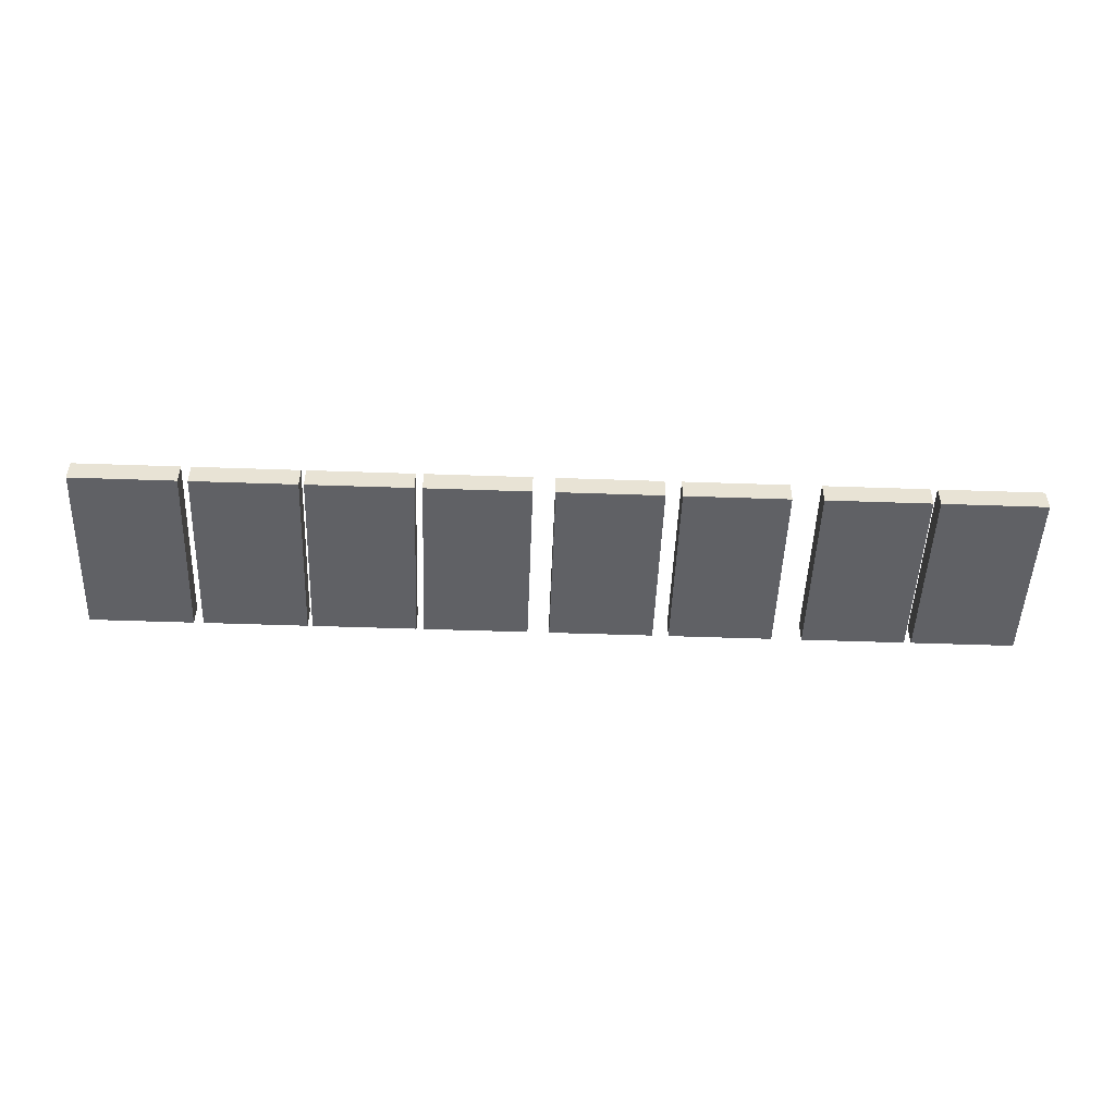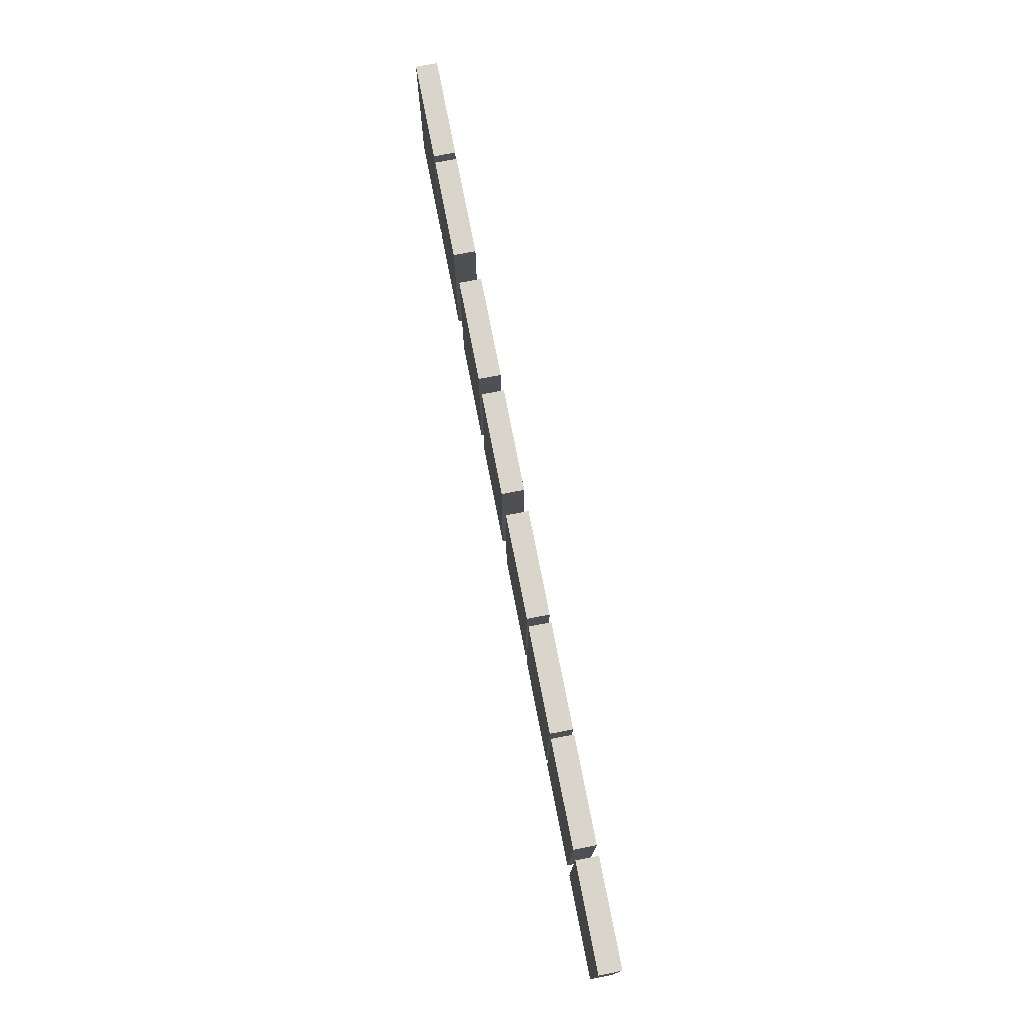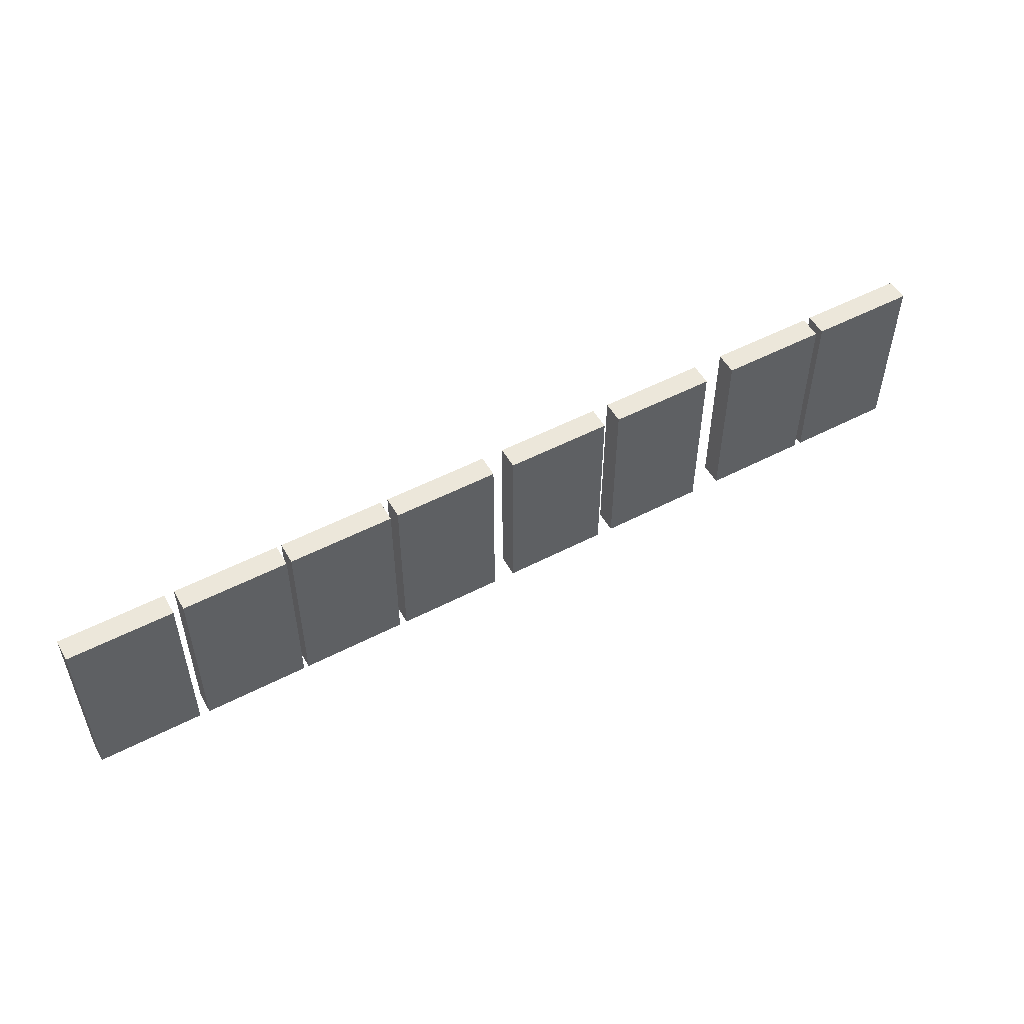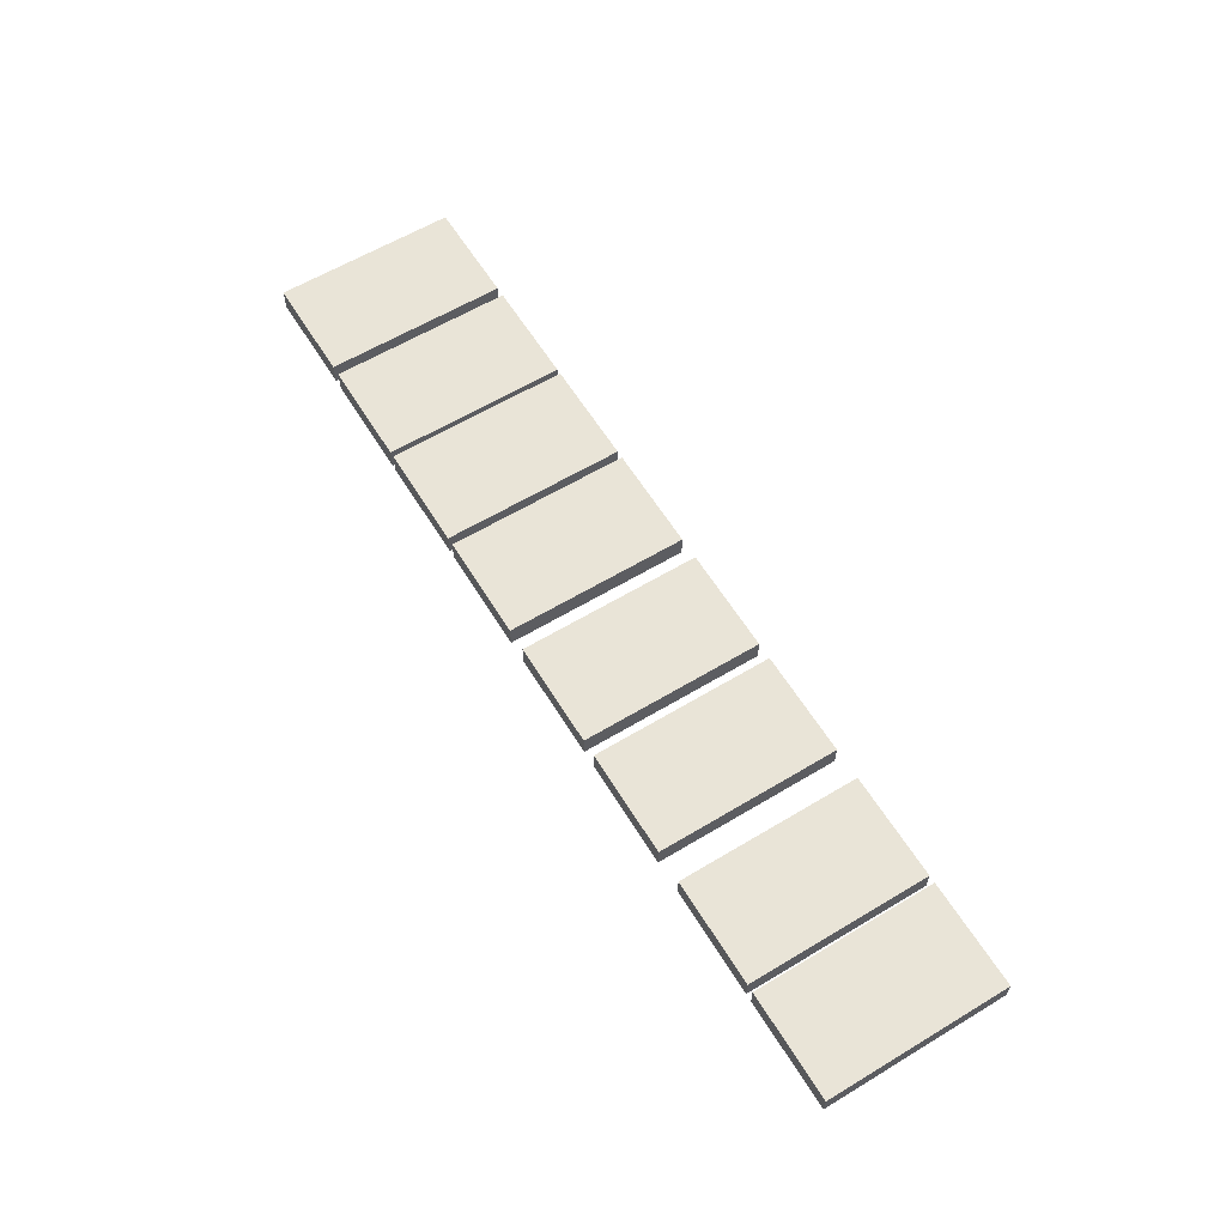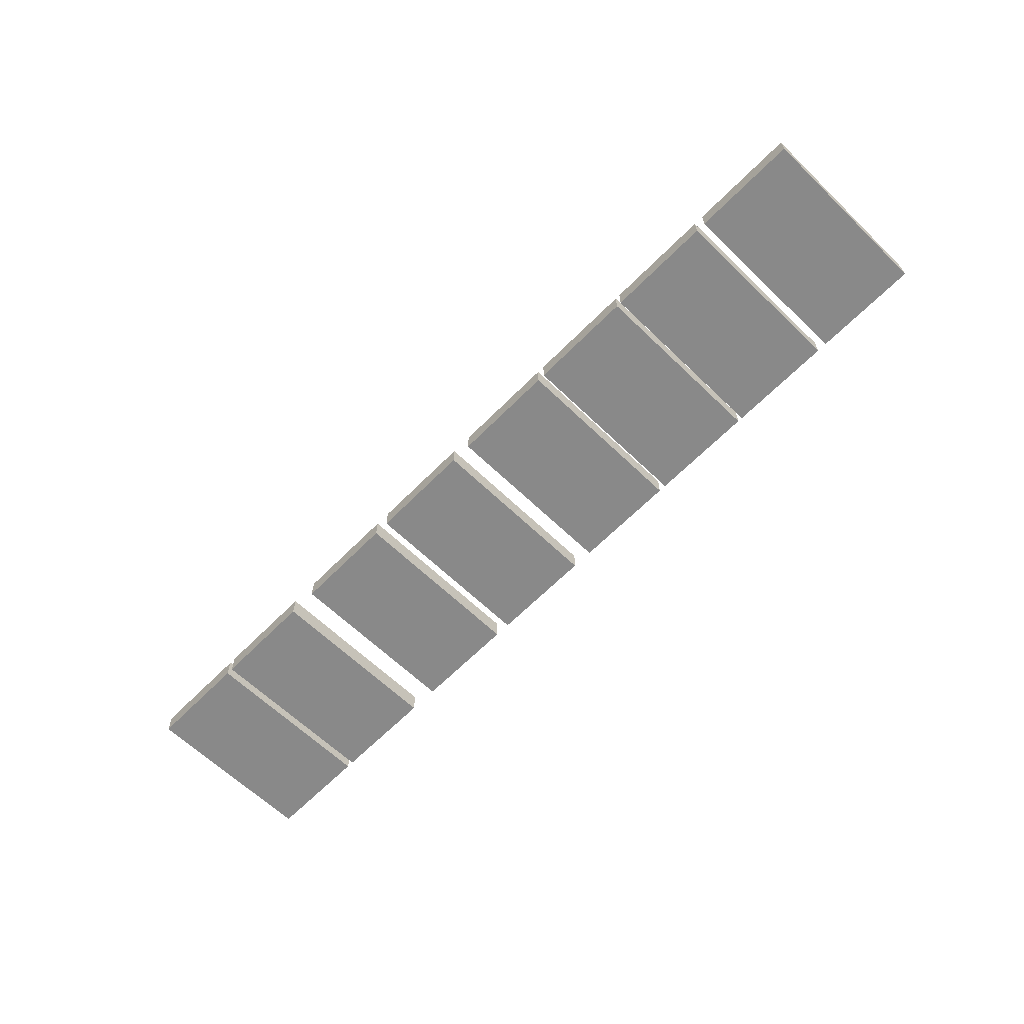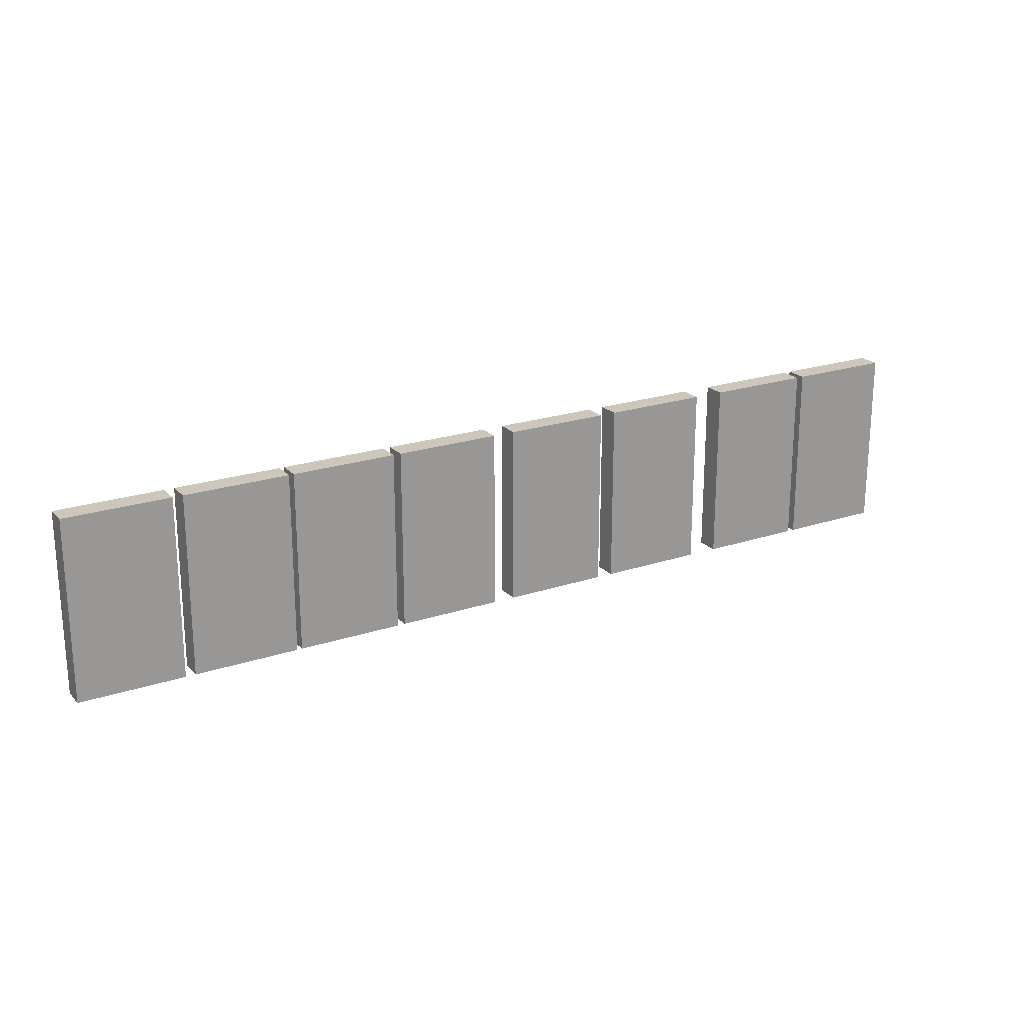
<metadata>
{"format":"obj","ext":"obj","renderer":"f3d","projection":"perspective","resolution":1024,"background":"white","views":[{"elev":-49.8,"azim":177.8,"up":"+Z"},{"elev":74.4,"azim":79.0,"up":"+Y"},{"elev":52.4,"azim":150.8,"up":"+Y"},{"elev":60.8,"azim":-121.5,"up":"+Z"},{"elev":-63.1,"azim":45.7,"up":"+Z"},{"elev":21.4,"azim":149.4,"up":"+Y"}]}
</metadata>
<code>
g MainCity_Prop_Tape_13
v -0.5911 1.242e-08 0.01407
v -0.5911 0.2285 0.01407
v -0.4589 0.2285 0.01407
v -0.4589 1.618e-08 0.01407
v -0.5911 0.2285 0.01407
v -0.5911 0.2285 -0.01407
v -0.4589 0.2285 -0.01407
v -0.4589 0.2285 0.01407
v -0.5911 0.2285 -0.01407
v -0.5911 2.887e-09 -0.01407
v -0.4589 2.572e-08 -0.01407
v -0.4589 0.2285 -0.01407
v -0.5911 2.887e-09 -0.01407
v -0.5911 1.242e-08 0.01407
v -0.4589 1.618e-08 0.01407
v -0.4589 2.572e-08 -0.01407
v -0.4589 1.618e-08 0.01407
v -0.4589 0.2285 0.01407
v -0.4589 0.2285 -0.01407
v -0.4589 2.572e-08 -0.01407
v -0.5911 2.887e-09 -0.01407
v -0.5911 0.2285 -0.01407
v -0.5911 0.2285 0.01407
v -0.5911 1.242e-08 0.01407
v -0.4498 9.537e-09 0.01407
v -0.4498 0.2285 0.01407
v -0.3176 0.2285 0.01407
v -0.3176 1.907e-08 0.01407
v -0.4498 0.2285 0.01407
v -0.4498 0.2285 -0.01407
v -0.3176 0.2285 -0.01407
v -0.3176 0.2285 0.01407
v -0.4498 0.2285 -0.01407
v -0.4498 8.618e-19 -0.01407
v -0.3176 2.861e-08 -0.01407
v -0.3176 0.2285 -0.01407
v -0.4498 8.618e-19 -0.01407
v -0.4498 9.537e-09 0.01407
v -0.3176 1.907e-08 0.01407
v -0.3176 2.861e-08 -0.01407
v -0.3176 1.907e-08 0.01407
v -0.3176 0.2285 0.01407
v -0.3176 0.2285 -0.01407
v -0.3176 2.861e-08 -0.01407
v -0.4498 8.618e-19 -0.01407
v -0.4498 0.2285 -0.01407
v -0.4498 0.2285 0.01407
v -0.4498 9.537e-09 0.01407
v -0.2787 9.537e-09 0.01407
v -0.2787 0.2285 0.01407
v -0.1465 0.2285 0.01407
v -0.1465 1.907e-08 0.01407
v -0.2787 0.2285 0.01407
v -0.2787 0.2285 -0.01407
v -0.1465 0.2285 -0.01407
v -0.1465 0.2285 0.01407
v -0.2787 0.2285 -0.01407
v -0.2787 8.618e-19 -0.01407
v -0.1465 2.861e-08 -0.01407
v -0.1465 0.2285 -0.01407
v -0.2787 8.618e-19 -0.01407
v -0.2787 9.537e-09 0.01407
v -0.1465 1.907e-08 0.01407
v -0.1465 2.861e-08 -0.01407
v -0.1465 1.907e-08 0.01407
v -0.1465 0.2285 0.01407
v -0.1465 0.2285 -0.01407
v -0.1465 2.861e-08 -0.01407
v -0.2787 8.618e-19 -0.01407
v -0.2787 0.2285 -0.01407
v -0.2787 0.2285 0.01407
v -0.2787 9.537e-09 0.01407
v -0.1258 9.537e-09 0.01407
v -0.1258 0.2285 0.01407
v 0.006404 0.2285 0.01407
v 0.006404 1.907e-08 0.01407
v -0.1258 0.2285 0.01407
v -0.1258 0.2285 -0.01407
v 0.006404 0.2285 -0.01407
v 0.006404 0.2285 0.01407
v -0.1258 0.2285 -0.01407
v -0.1258 8.618e-19 -0.01407
v 0.006404 2.861e-08 -0.01407
v 0.006404 0.2285 -0.01407
v -0.1258 8.618e-19 -0.01407
v -0.1258 9.537e-09 0.01407
v 0.006404 1.907e-08 0.01407
v 0.006404 2.861e-08 -0.01407
v 0.006404 1.907e-08 0.01407
v 0.006404 0.2285 0.01407
v 0.006404 0.2285 -0.01407
v 0.006404 2.861e-08 -0.01407
v -0.1258 8.618e-19 -0.01407
v -0.1258 0.2285 -0.01407
v -0.1258 0.2285 0.01407
v -0.1258 9.537e-09 0.01407
v 0.03405 9.537e-09 0.01407
v 0.03405 0.2285 0.01407
v 0.1663 0.2285 0.01407
v 0.1663 1.907e-08 0.01407
v 0.03405 0.2285 0.01407
v 0.03405 0.2285 -0.01407
v 0.1663 0.2285 -0.01407
v 0.1663 0.2285 0.01407
v 0.03405 0.2285 -0.01407
v 0.03405 8.618e-19 -0.01407
v 0.1663 2.861e-08 -0.01407
v 0.1663 0.2285 -0.01407
v 0.03405 8.618e-19 -0.01407
v 0.03405 9.537e-09 0.01407
v 0.1663 1.907e-08 0.01407
v 0.1663 2.861e-08 -0.01407
v 0.1663 1.907e-08 0.01407
v 0.1663 0.2285 0.01407
v 0.1663 0.2285 -0.01407
v 0.1663 2.861e-08 -0.01407
v 0.03405 8.618e-19 -0.01407
v 0.03405 0.2285 -0.01407
v 0.03405 0.2285 0.01407
v 0.03405 9.537e-09 0.01407
v 0.1759 9.537e-09 0.01407
v 0.1759 0.2285 0.01407
v 0.3081 0.2285 0.01407
v 0.3081 1.907e-08 0.01407
v 0.1759 0.2285 0.01407
v 0.1759 0.2285 -0.01407
v 0.3081 0.2285 -0.01407
v 0.3081 0.2285 0.01407
v 0.1759 0.2285 -0.01407
v 0.1759 8.618e-19 -0.01407
v 0.3081 2.861e-08 -0.01407
v 0.3081 0.2285 -0.01407
v 0.1759 8.618e-19 -0.01407
v 0.1759 9.537e-09 0.01407
v 0.3081 1.907e-08 0.01407
v 0.3081 2.861e-08 -0.01407
v 0.3081 1.907e-08 0.01407
v 0.3081 0.2285 0.01407
v 0.3081 0.2285 -0.01407
v 0.3081 2.861e-08 -0.01407
v 0.1759 8.618e-19 -0.01407
v 0.1759 0.2285 -0.01407
v 0.1759 0.2285 0.01407
v 0.1759 9.537e-09 0.01407
v 0.3143 9.537e-09 0.01407
v 0.3143 0.2285 0.01407
v 0.4465 0.2285 0.01407
v 0.4465 1.907e-08 0.01407
v 0.3143 0.2285 0.01407
v 0.3143 0.2285 -0.01407
v 0.4465 0.2285 -0.01407
v 0.4465 0.2285 0.01407
v 0.3143 0.2285 -0.01407
v 0.3143 8.618e-19 -0.01407
v 0.4465 2.861e-08 -0.01407
v 0.4465 0.2285 -0.01407
v 0.3143 8.618e-19 -0.01407
v 0.3143 9.537e-09 0.01407
v 0.4465 1.907e-08 0.01407
v 0.4465 2.861e-08 -0.01407
v 0.4465 1.907e-08 0.01407
v 0.4465 0.2285 0.01407
v 0.4465 0.2285 -0.01407
v 0.4465 2.861e-08 -0.01407
v 0.3143 8.618e-19 -0.01407
v 0.3143 0.2285 -0.01407
v 0.3143 0.2285 0.01407
v 0.3143 9.537e-09 0.01407
v 0.4589 1.242e-08 0.01407
v 0.4589 0.2285 0.01407
v 0.5911 0.2285 0.01407
v 0.5911 1.618e-08 0.01407
v 0.4589 0.2285 0.01407
v 0.4589 0.2285 -0.01407
v 0.5911 0.2285 -0.01407
v 0.5911 0.2285 0.01407
v 0.4589 0.2285 -0.01407
v 0.4589 2.887e-09 -0.01407
v 0.5911 2.572e-08 -0.01407
v 0.5911 0.2285 -0.01407
v 0.4589 2.887e-09 -0.01407
v 0.4589 1.242e-08 0.01407
v 0.5911 1.618e-08 0.01407
v 0.5911 2.572e-08 -0.01407
v 0.5911 1.618e-08 0.01407
v 0.5911 0.2285 0.01407
v 0.5911 0.2285 -0.01407
v 0.5911 2.572e-08 -0.01407
v 0.4589 2.887e-09 -0.01407
v 0.4589 0.2285 -0.01407
v 0.4589 0.2285 0.01407
v 0.4589 1.242e-08 0.01407
g MainCity_Prop_Tape_13_0
f 3 2 1
f 4 3 1
f 7 6 5
f 8 7 5
f 11 10 9
f 12 11 9
f 15 14 13
f 16 15 13
f 19 18 17
f 20 19 17
f 23 22 21
f 24 23 21
f 27 26 25
f 28 27 25
f 31 30 29
f 32 31 29
f 35 34 33
f 36 35 33
f 39 38 37
f 40 39 37
f 43 42 41
f 44 43 41
f 47 46 45
f 48 47 45
f 51 50 49
f 52 51 49
f 55 54 53
f 56 55 53
f 59 58 57
f 60 59 57
f 63 62 61
f 64 63 61
f 67 66 65
f 68 67 65
f 71 70 69
f 72 71 69
f 75 74 73
f 76 75 73
f 79 78 77
f 80 79 77
f 83 82 81
f 84 83 81
f 87 86 85
f 88 87 85
f 91 90 89
f 92 91 89
f 95 94 93
f 96 95 93
f 99 98 97
f 100 99 97
f 103 102 101
f 104 103 101
f 107 106 105
f 108 107 105
f 111 110 109
f 112 111 109
f 115 114 113
f 116 115 113
f 119 118 117
f 120 119 117
f 123 122 121
f 124 123 121
f 127 126 125
f 128 127 125
f 131 130 129
f 132 131 129
f 135 134 133
f 136 135 133
f 139 138 137
f 140 139 137
f 143 142 141
f 144 143 141
f 147 146 145
f 148 147 145
f 151 150 149
f 152 151 149
f 155 154 153
f 156 155 153
f 159 158 157
f 160 159 157
f 163 162 161
f 164 163 161
f 167 166 165
f 168 167 165
f 171 170 169
f 172 171 169
f 175 174 173
f 176 175 173
f 179 178 177
f 180 179 177
f 183 182 181
f 184 183 181
f 187 186 185
f 188 187 185
f 191 190 189
f 192 191 189

</code>
